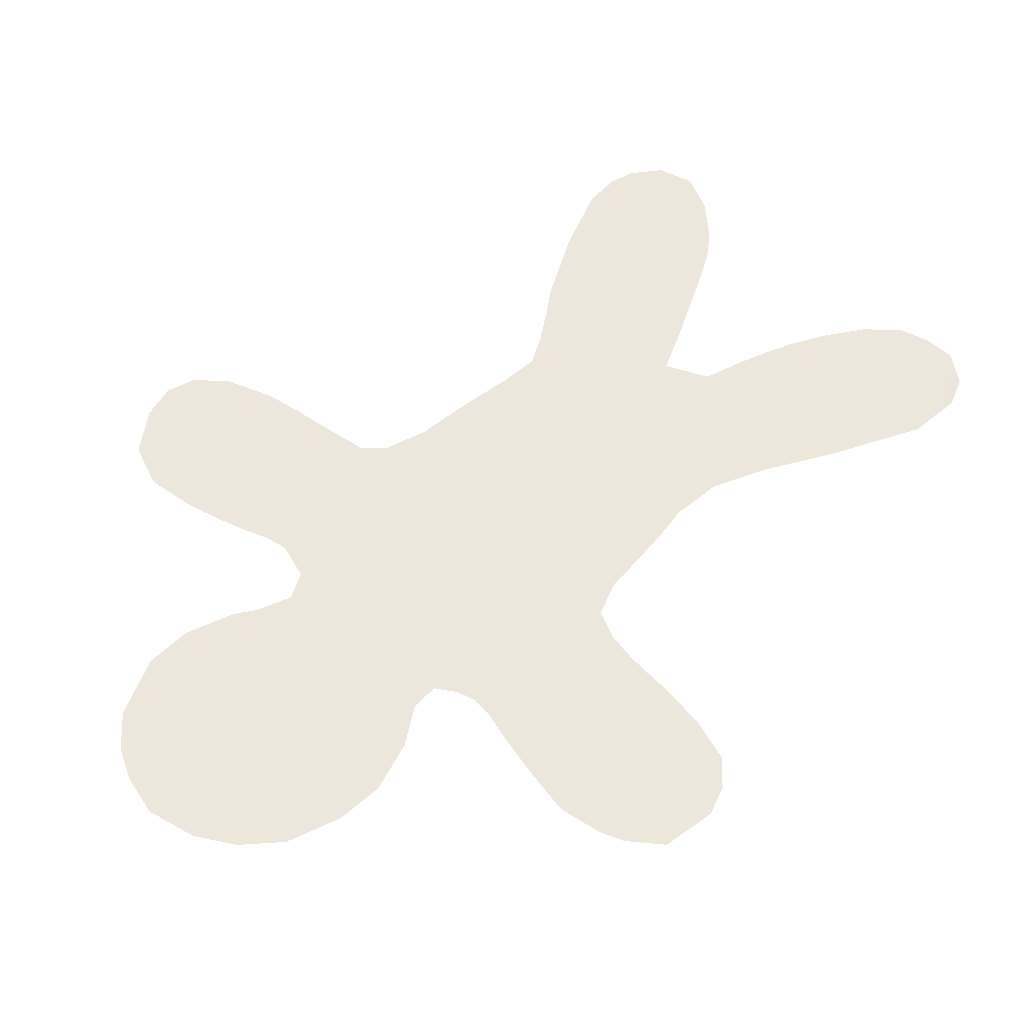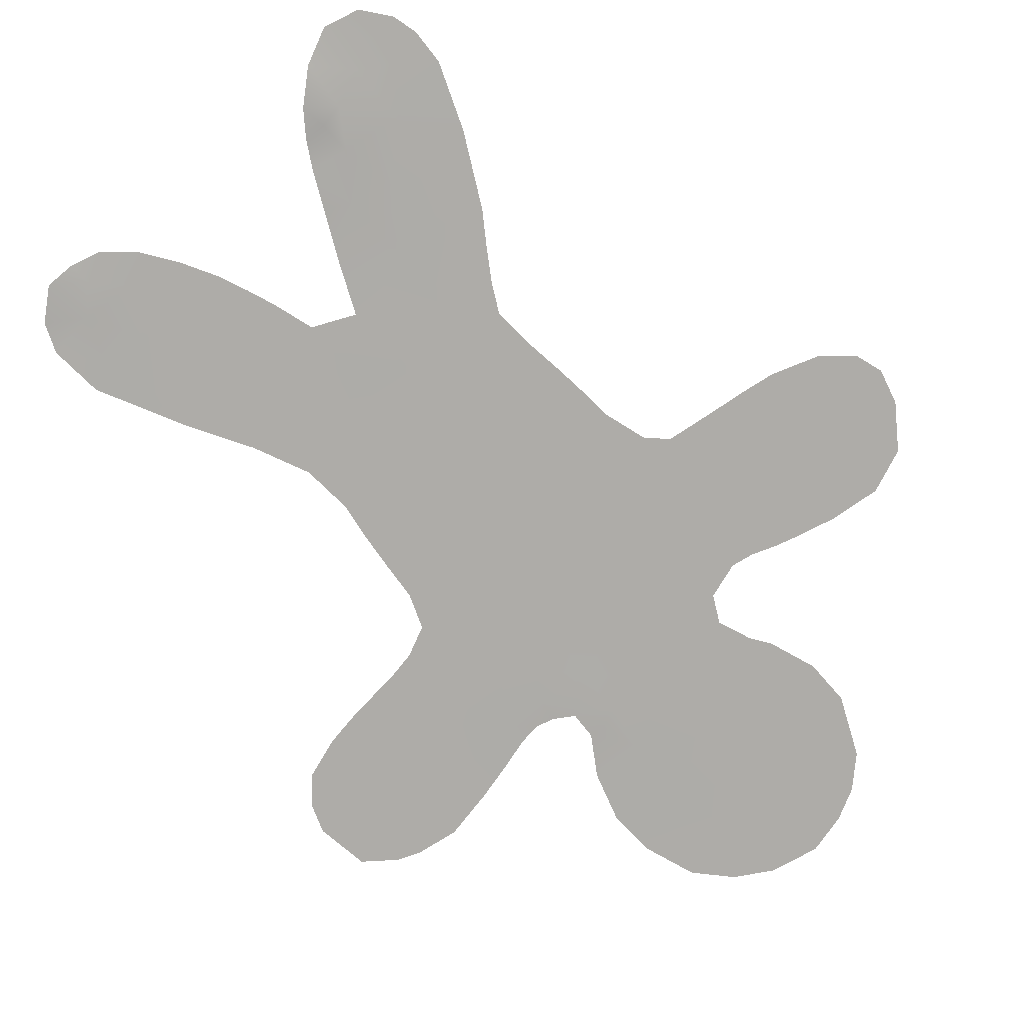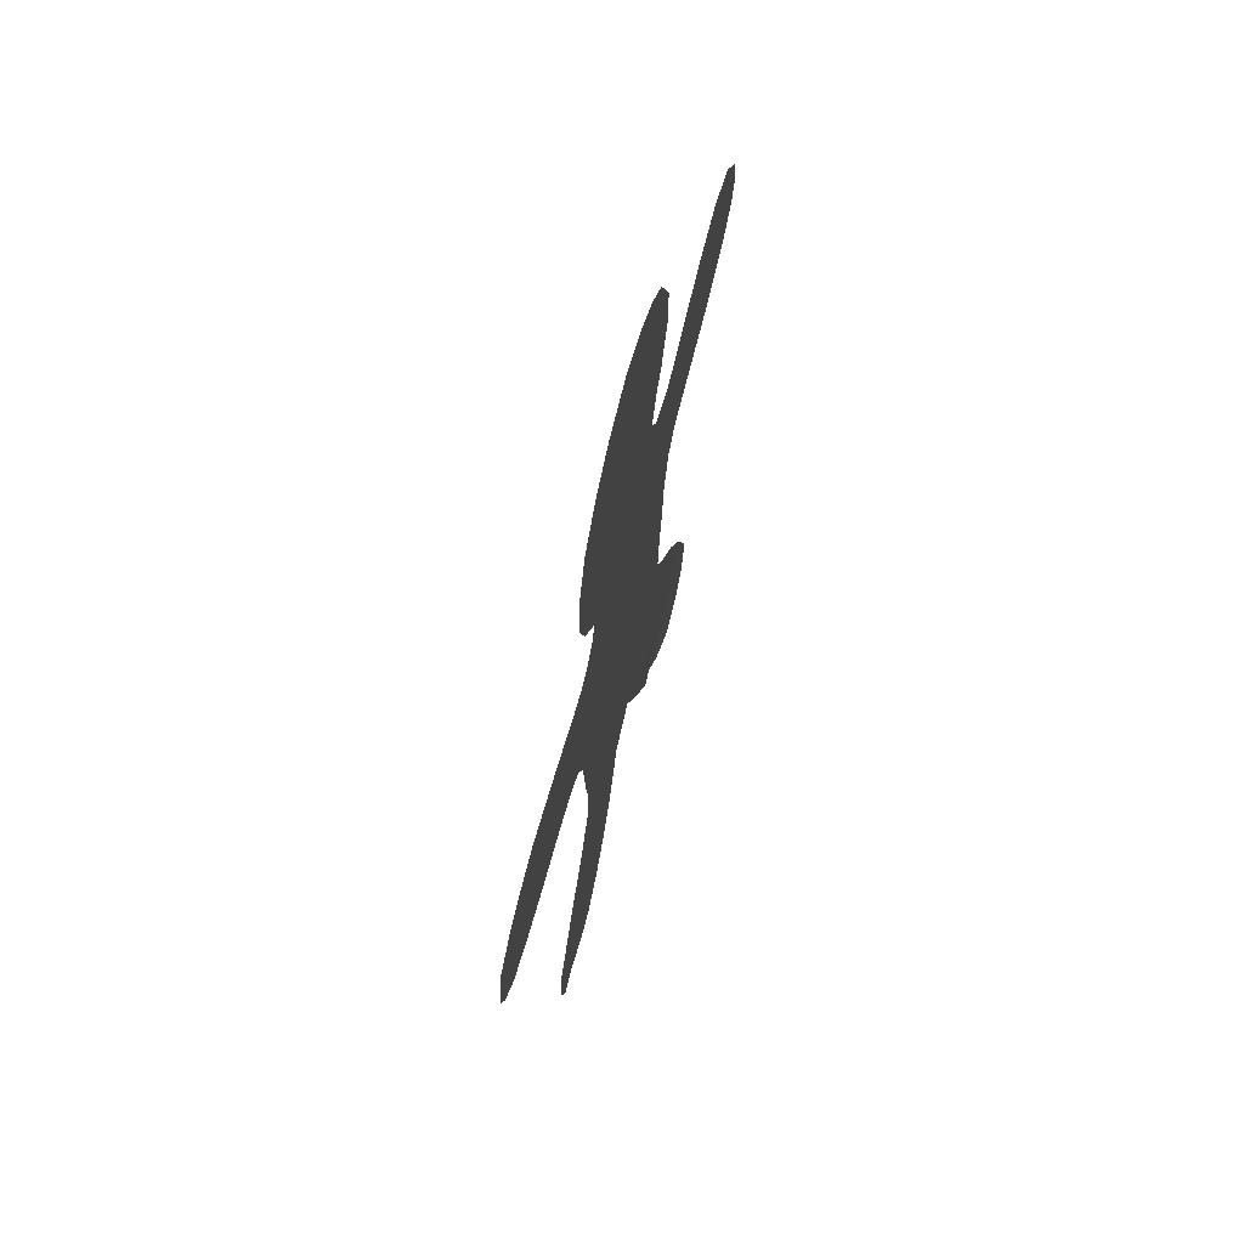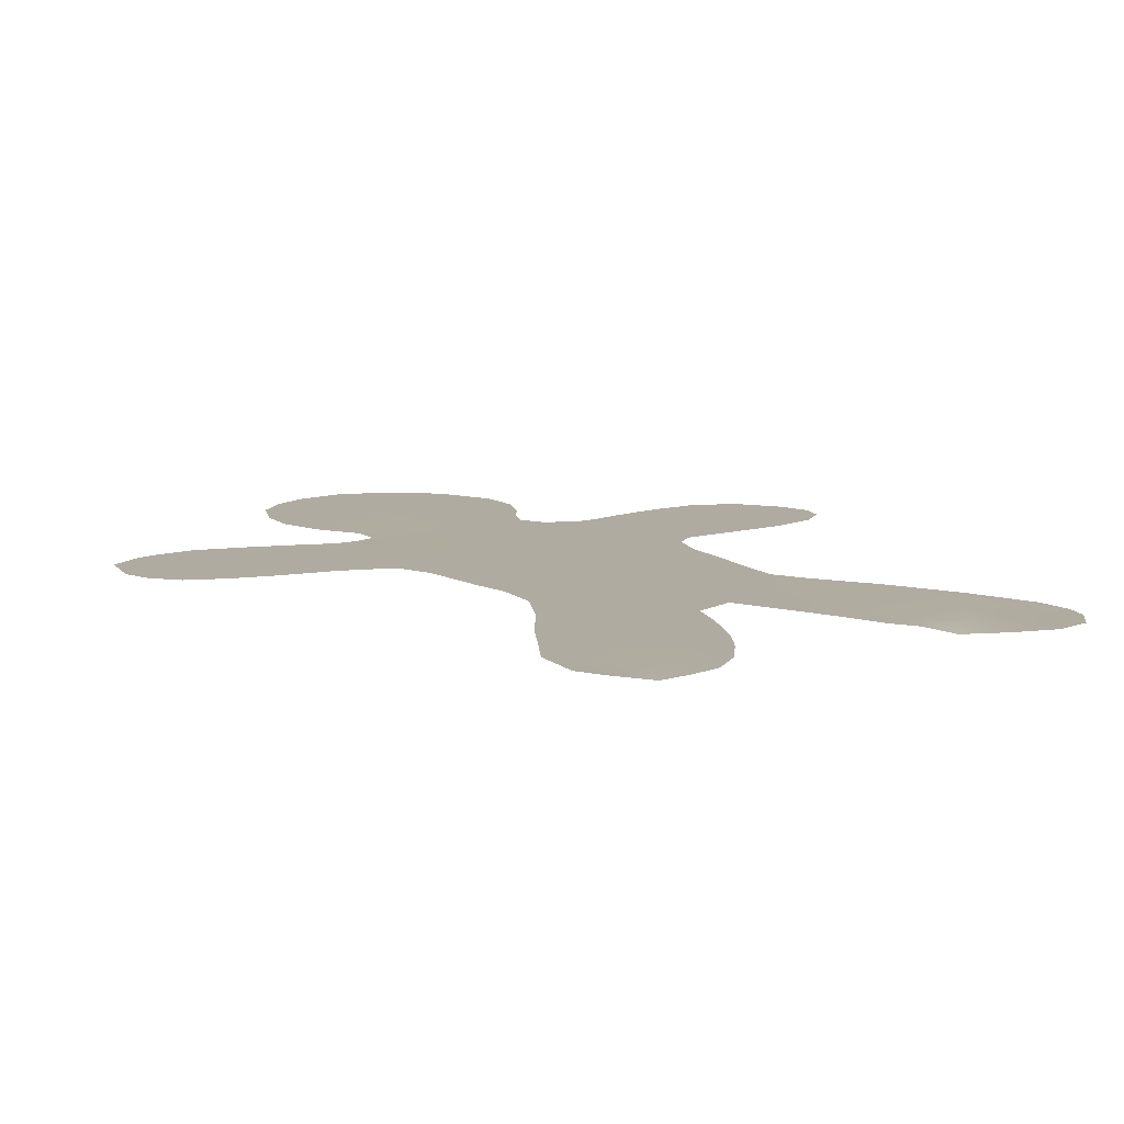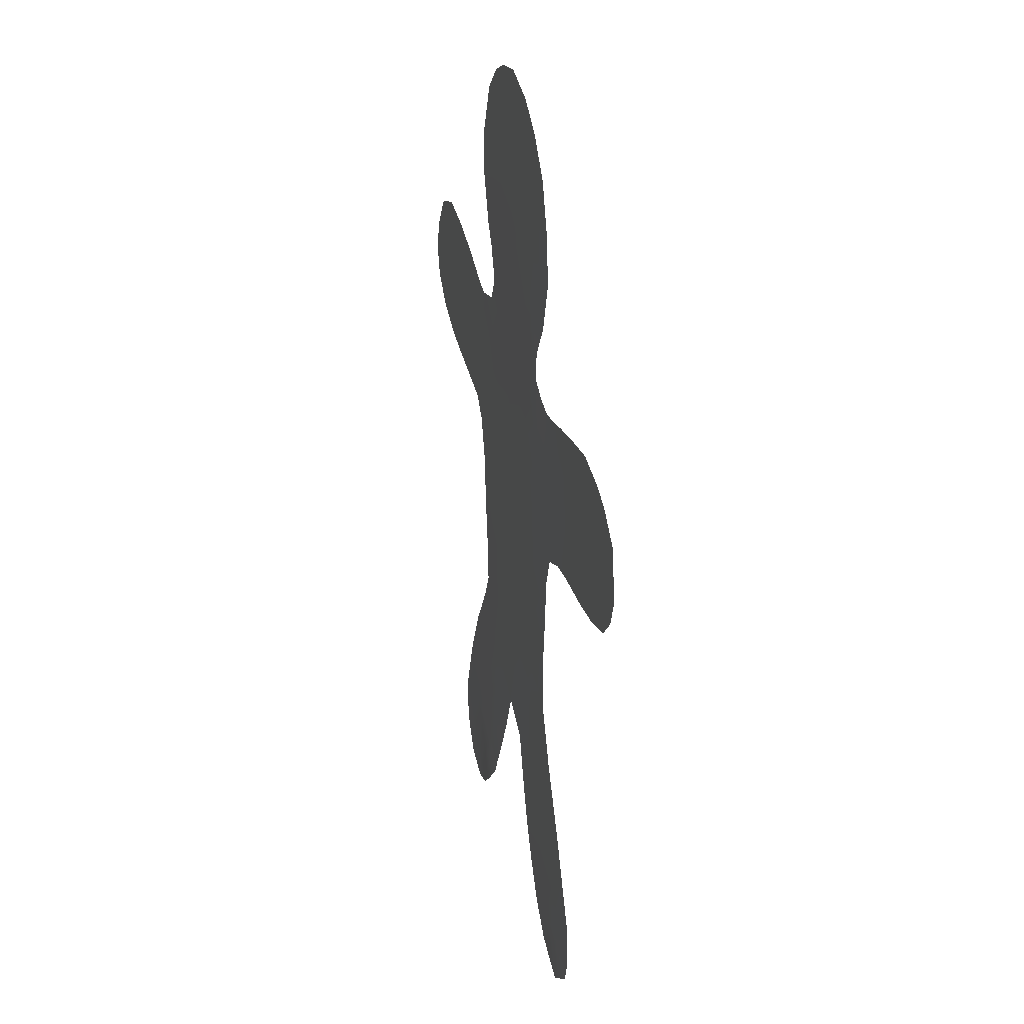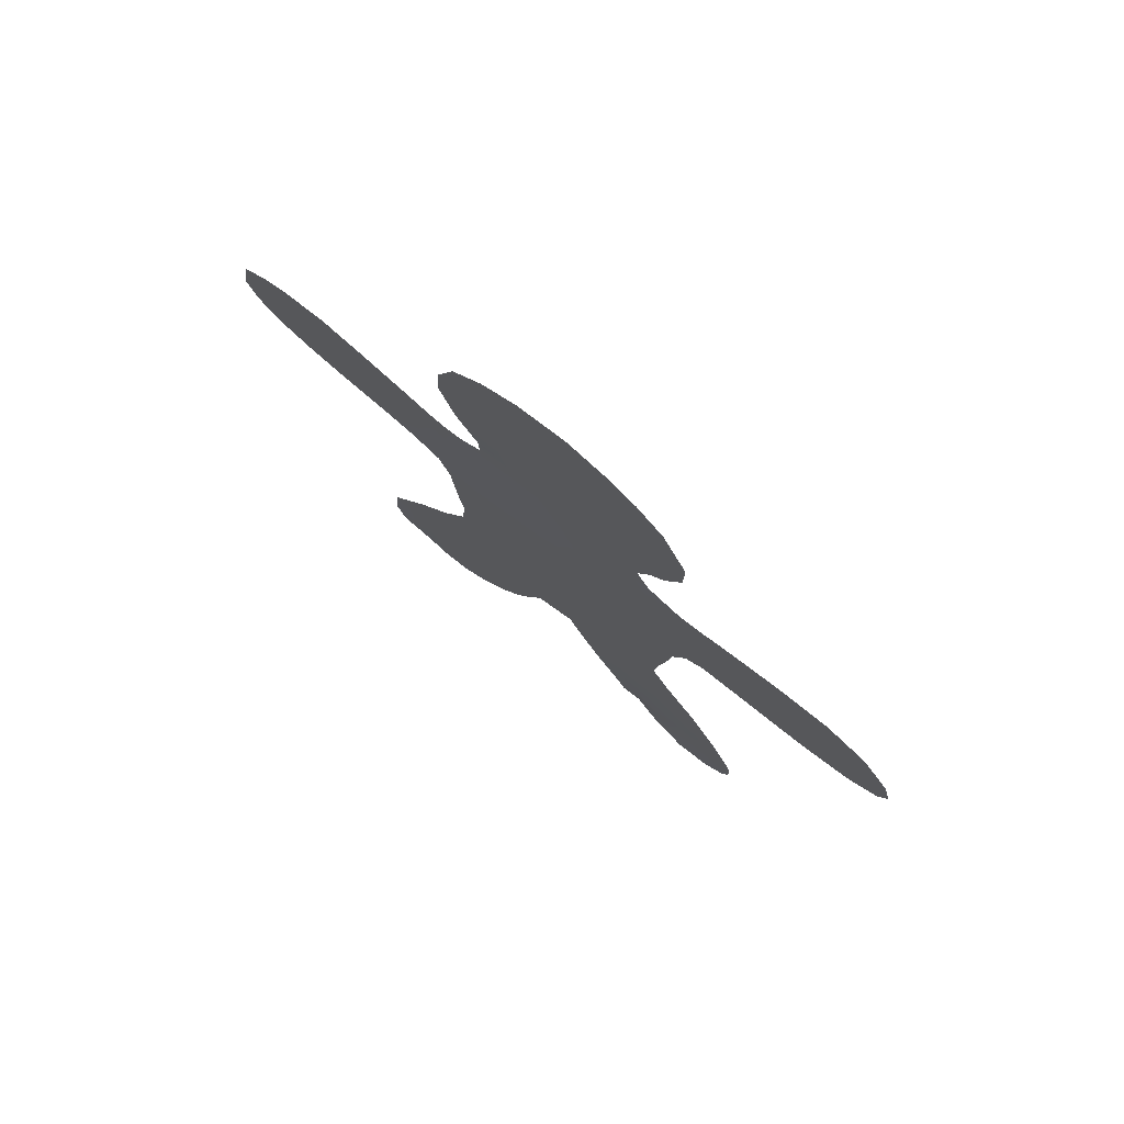
<metadata>
{"format":"obj","ext":"obj","renderer":"f3d","projection":"perspective","resolution":1024,"background":"white","views":[{"elev":52.4,"azim":-136.9,"up":"+Z"},{"elev":-76.8,"azim":40.6,"up":"+Z"},{"elev":69.6,"azim":-75.2,"up":"+Y"},{"elev":9.8,"azim":-30.6,"up":"+Z"},{"elev":32.0,"azim":-103.5,"up":"+Y"},{"elev":78.5,"azim":39.5,"up":"+Y"}]}
</metadata>
<code>
v 0.2211 1.232 -0.141
v 0.0242 1.388 -0.141
v -0.08023 1.444 -0.141
v -0.08028 1.377 -0.141
v -0.1682 1.393 -0.141
v -0.09693 1.283 -0.141
v -0.2106 1.195 -0.141
v -0.2939 1.078 -0.141
v -0.2573 0.9554 -0.1413
v -0.1997 0.8636 -0.1414
v -0.1348 0.9548 -0.1415
v -0.1971 0.7977 -0.1432
v -0.2446 0.7689 -0.1416
v -0.2905 0.7569 -0.1411
v -0.4178 0.7868 -0.141
v -0.509 0.8104 -0.141
v -0.6253 0.7083 -0.141
v -0.732 0.8202 -0.141
v -0.7891 0.7984 -0.141
v -0.8625 0.7422 -0.141
v -0.7788 0.6834 -0.141
v -0.8051 0.486 -0.141
v -0.7022 0.5535 -0.141
v -0.606 0.4345 -0.141
v -0.5356 0.5646 -0.141
v -0.3207 0.4374 -0.1411
v -0.2994 0.1999 -0.141
v -0.29 0.1039 -0.141
v -0.2303 0.08653 -0.141
v 0.3383 1.086 -0.141
v 0.2966 0.9732 -0.141
v 0.2328 0.8462 -0.141
v 0.2651 0.7829 -0.1412
v 0.2005 0.7726 -0.1412
v 0.2657 0.7463 -0.1411
v 0.5286 0.8033 -0.141
v 0.7353 0.7856 -0.141
v 0.8437 0.4852 -0.141
v 0.438 0.4088 -0.141
v 0.2979 0.183 -0.141
v 0.3421 0.1014 -0.141
v -0.04461 -0.367 -0.1411
v 0.05715 -0.321 -0.1414
v 0.1552 -0.3288 -0.1413
v 0.1105 -0.4423 -0.141
v 0.2329 -0.4008 -0.1417
v 0.2096 -0.6481 -0.1444
v 0.3003 -0.6313 -0.1439
v 0.2449 -0.7111 -0.1434
v 0.2975 -0.7076 -0.1466
v 0.2888 -0.7696 -0.1534
v 0.3558 -0.7185 -0.1459
v 0.3635 -0.8369 -0.1456
v 0.4434 -0.7558 -0.143
v 0.5253 -0.7862 -0.1415
v 0.5418 -0.4847 -0.141
v 0.4536 -0.3132 -0.1411
v 0.3583 -0.1692 -0.141
v 0.3212 -0.09771 -0.1411
v 0.2904 -0.118 -0.1411
v 0.3273 -0.00313 -0.141
v 0.1735 -0.0846 -0.1412
v 0.05436 -0.1562 -0.1412
v -0.04106 -0.08708 -0.1411
v -0.1145 0.0573 -0.1411
v -0.1999 -0.008379 -0.141
v -0.1459 -0.1204 -0.1411
v -0.2451 -0.2063 -0.141
v -0.2885 -0.1031 -0.141
v -0.3117 -0.2907 -0.141
v -0.2429 -0.3183 -0.141
v -0.331 -0.3888 -0.141
v -0.1452 -0.2907 -0.1411
v -0.1117 -0.3841 -0.141
v -0.04421 -0.2237 -0.1412
v 0.1359 -0.2284 -0.1413
v 0.2393 -0.2515 -0.1413
v 0.3481 -0.2426 -0.1412
v 0.3393 -0.3576 -0.1415
v 0.2247 -0.5293 -0.1425
v 0.4333 -0.4424 -0.1416
v 0.3286 -0.4952 -0.1423
v 0.4412 -0.6096 -0.1426
v 0.5239 -0.7051 -0.1418
v -0.1019 -0.5334 -0.141
v -0.07508 -0.4637 -0.141
v -0.1819 -0.4149 -0.141
v -0.2516 -0.633 -0.1411
v -0.3726 -0.6228 -0.1412
v -0.4801 -0.6318 -0.1411
v -0.5444 -0.5933 -0.141
v -0.4384 -0.3869 -0.141
v -0.2653 -0.5254 -0.141
v -0.4872 -0.4827 -0.141
v -0.4405 -0.7366 -0.1416
v -0.3807 -0.8018 -0.1422
v -0.3108 -0.7272 -0.1413
v -0.1788 -0.6878 -0.141
v -0.1307 -0.6021 -0.141
v -0.2314 -0.08393 -0.141
v -0.2 0.1478 -0.141
v 0.2724 0.1097 -0.141
v 0.1845 0.1315 -0.1411
v 0.1313 0.3191 -0.1411
v 0.01246 0.1848 -0.1411
v -0.0156 0.3456 -0.1411
v -0.1559 0.2475 -0.1411
v -0.1314 0.4059 -0.1412
v -0.2217 0.5104 -0.1412
v -0.1171 0.4945 -0.1412
v -0.08368 0.5871 -0.1414
v -0.03156 0.4743 -0.1412
v 0.07694 0.5707 -0.1412
v 0.08142 0.4421 -0.1412
v 0.2461 0.5005 -0.1411
v 0.3598 0.4668 -0.141
v 0.3427 0.41 -0.141
v 0.4125 0.5479 -0.141
v 0.516 0.6013 -0.141
v 0.5104 0.5086 -0.141
v 0.6284 0.5611 -0.141
v 0.7462 0.56 -0.141
v 0.7279 0.4462 -0.141
v 0.6391 0.6922 -0.141
v 0.745 0.6873 -0.141
v 0.8402 0.5861 -0.141
v 0.7895 0.5194 -0.141
v 0.6177 0.8243 -0.141
v 0.5655 0.6959 -0.141
v 0.4633 0.6933 -0.141
v 0.3541 0.6559 -0.141
v 0.2468 0.6749 -0.1411
v 0.1762 0.6081 -0.1412
v 0.135 0.6861 -0.1412
v 0.01519 0.6968 -0.1414
v -0.1908 0.635 -0.1415
v -0.1169 0.7283 -0.1418
v -0.2377 0.7194 -0.1417
v -0.2941 0.6295 -0.1413
v -0.3298 0.7198 -0.1412
v -0.3954 0.6616 -0.1411
v -0.4523 0.6119 -0.1411
v -0.4892 0.6906 -0.141
v -0.3891 0.5308 -0.1411
v -0.2465 0.3633 -0.1411
v -0.252 0.2757 -0.141
v -0.1096 0.8464 -0.1419
v -0.1603 0.8656 -0.142
v -0.0144 0.8153 -0.1415
v 0.09419 0.7934 -0.1413
v 0.0652 0.9108 -0.1413
v 0.1637 0.8787 -0.1412
v 0.2286 0.9424 -0.141
v 0.161 1.007 -0.1411
v 0.2537 1.024 -0.141
v 0.244 1.112 -0.141
v 0.02117 1.054 -0.1412
v -0.2047 1.025 -0.1412
v -0.133 1.112 -0.1411
v -0.03448 0.9164 -0.1415
v -0.01132 1.193 -0.1411
v 0.04611 1.297 -0.141
v 0.106 1.217 -0.1411
v 0.1507 1.124 -0.1411
v 0.2788 0.3099 -0.141
v 0.265 0.02281 -0.1411
v 0.04489 0.007622 -0.1411
v 0.3395 1.197 -0.141
v -0.287 1.189 -0.141
v -0.3435 0.7649 -0.141
v -0.6304 0.8353 -0.141
v -0.8826 0.6158 -0.141
v -0.706 0.4519 -0.141
v -0.4847 0.4227 -0.141
v -0.4087 0.4081 -0.141
v -0.3373 0.3742 -0.141
v -0.3065 0.2919 -0.141
v -0.8582 0.5456 -0.141
v 0.2639 0.9255 -0.141
v 0.3503 0.7548 -0.141
v 0.4053 0.7641 -0.141
v 0.4613 0.7844 -0.141
v 0.7374 0.8364 -0.141
v 0.8411 0.7944 -0.141
v 0.9117 0.6951 -0.141
v 0.9336 0.6115 -0.141
v 0.9119 0.5444 -0.141
v 0.6477 0.4342 -0.141
v 0.5573 0.4238 -0.141
v 0.3907 0.3642 -0.141
v 0.3516 0.1847 -0.141
v 0.3582 0.2609 -0.141
v 0.1662 -0.5583 -0.1419
v 0.4506 -0.8782 -0.141
v 0.5376 -0.8567 -0.141
v 0.5897 -0.7909 -0.141
v 0.6067 -0.7307 -0.141
v 0.6027 -0.6434 -0.141
v 0.4952 -0.3942 -0.141
v 0.4076 -0.2458 -0.141
v -0.5558 -0.7236 -0.141
v -0.5282 -0.7942 -0.139
v -0.4556 -0.8549 -0.1453
v -0.3838 -0.8542 -0.142
v -0.3129 -0.836 -0.141
v -0.2384 -0.7722 -0.141
v -0.3894 -0.3029 -0.141
v -0.3499 -0.2372 -0.141
v -0.2777 0.01862 -0.141
v -0.2423 1.313 -0.141
v 0.03763 1.468 -0.141
v 0.1345 1.443 -0.141
v 0.2086 1.404 -0.141
v 0.2776 1.337 -0.141
f 213 214 1
f 211 212 2
f 3 211 2
f 3 2 4
f 5 3 4
f 4 6 5
f 210 5 6
f 210 6 7
f 7 8 169
f 10 9 11
f 12 10 148
f 140 15 170
f 178 172 21
f 178 21 23
f 22 23 173
f 173 23 24
f 144 26 175
f 146 177 145
f 145 177 176
f 29 28 27
f 31 153 155
f 153 31 179
f 153 179 32
f 152 32 34
f 32 33 34
f 38 127 126
f 38 126 187
f 187 126 186
f 165 117 190
f 45 43 44
f 45 44 46
f 47 193 80
f 47 80 48
f 49 47 48
f 49 48 50
f 51 49 50
f 51 50 52
f 53 52 54
f 53 54 194
f 197 196 55
f 55 196 195
f 197 55 84
f 59 58 60
f 59 60 61
f 60 62 166
f 60 166 61
f 62 63 167
f 167 63 64
f 65 167 64
f 100 209 66
f 209 29 66
f 100 66 67
f 100 67 68
f 100 68 69
f 70 68 71
f 70 71 72
f 70 72 207
f 71 68 73
f 73 67 75
f 75 63 43
f 43 63 76
f 77 78 79
f 46 77 79
f 82 80 46
f 82 46 79
f 81 82 79
f 81 83 82
f 83 198 84
f 54 83 84
f 83 56 198
f 48 82 83
f 48 80 82
f 44 76 77
f 44 77 46
f 87 73 74
f 85 93 87
f 85 87 86
f 74 86 87
f 88 89 93
f 94 93 89
f 94 89 90
f 90 91 94
f 72 87 93
f 72 93 94
f 92 207 72
f 92 72 94
f 95 202 201
f 99 98 88
f 97 96 95
f 95 201 90
f 95 90 89
f 97 95 89
f 97 89 88
f 97 88 98
f 99 88 93
f 99 93 85
f 87 71 73
f 72 71 87
f 68 67 73
f 66 29 65
f 101 65 29
f 101 29 27
f 105 103 167
f 105 106 104
f 105 104 103
f 107 108 106
f 107 106 105
f 107 145 108
f 145 109 108
f 111 110 109
f 110 111 112
f 113 115 114
f 113 114 112
f 113 112 111
f 115 116 117
f 116 115 118
f 118 119 120
f 120 119 121
f 123 121 122
f 121 124 125
f 121 125 122
f 122 125 126
f 122 126 127
f 124 128 125
f 129 36 128
f 129 128 124
f 121 129 124
f 119 130 129
f 119 129 121
f 118 131 130
f 118 130 119
f 115 132 131
f 115 131 118
f 133 134 132
f 133 132 115
f 113 111 135
f 113 135 134
f 113 134 133
f 111 137 135
f 111 136 137
f 136 138 137
f 139 140 138
f 139 138 136
f 141 140 139
f 142 143 141
f 25 143 142
f 17 143 25
f 23 21 17
f 23 17 25
f 142 141 144
f 144 141 139
f 144 139 109
f 109 139 136
f 12 147 137
f 12 137 138
f 12 138 13
f 11 147 148
f 150 149 151
f 150 151 152
f 153 152 154
f 153 154 155
f 155 154 156
f 157 164 154
f 157 11 159
f 11 158 159
f 158 8 159
f 11 157 160
f 161 162 163
f 162 2 213
f 6 2 162
f 6 162 161
f 157 159 161
f 157 161 163
f 160 157 151
f 163 164 157
f 156 154 164
f 156 164 1
f 151 157 154
f 151 154 152
f 149 160 151
f 147 160 149
f 11 160 147
f 111 109 136
f 137 147 149
f 137 149 135
f 135 149 150
f 135 150 134
f 34 35 132
f 34 132 134
f 34 134 150
f 165 115 117
f 104 115 165
f 113 133 115
f 101 107 65
f 107 27 146
f 107 146 145
f 108 109 110
f 108 110 112
f 108 112 106
f 106 112 114
f 106 114 104
f 104 114 115
f 103 104 165
f 103 165 40
f 102 103 40
f 102 40 41
f 102 41 166
f 102 166 103
f 62 167 103
f 65 107 105
f 65 105 167
f 101 27 107
f 67 66 65
f 67 65 64
f 67 64 75
f 75 64 63
f 62 103 166
f 63 62 76
f 76 62 77
f 61 166 41
f 60 58 78
f 60 78 77
f 60 77 62
f 200 78 58
f 57 79 78
f 57 78 200
f 57 199 81
f 57 81 79
f 56 81 199
f 56 83 81
f 84 55 54
f 52 48 83
f 52 83 54
f 51 52 53
f 50 48 52
f 80 45 46
f 44 43 76
f 43 42 75
f 42 74 73
f 42 73 75
f 165 190 192
f 39 117 116
f 39 116 118
f 39 118 120
f 189 120 121
f 189 121 188
f 188 121 123
f 127 123 122
f 125 185 126
f 125 128 37
f 36 129 130
f 36 130 182
f 181 182 130
f 181 130 131
f 180 181 131
f 180 131 132
f 35 180 132
f 34 33 35
f 34 150 152
f 153 32 152
f 155 156 30
f 30 156 168
f 145 26 109
f 26 144 109
f 25 142 144
f 23 25 24
f 178 23 22
f 20 19 21
f 19 18 21
f 18 17 21
f 16 15 143
f 16 143 17
f 15 140 141
f 15 141 143
f 14 13 138
f 14 138 140
f 148 10 11
f 12 148 147
f 9 158 11
f 9 8 158
f 7 159 8
f 7 6 159
f 6 161 159
f 4 2 6
f 2 212 213
f 213 1 163
f 213 163 162
f 1 168 156
f 1 164 163
f 170 14 140
f 171 16 17
f 171 17 18
f 172 20 21
f 174 24 25
f 174 25 144
f 174 144 175
f 176 175 26
f 176 26 145
f 33 180 35
f 183 37 128
f 184 125 37
f 183 184 37
f 184 185 125
f 185 186 126
f 38 123 127
f 117 39 190
f 42 86 74
f 80 193 45
f 194 54 55
f 195 194 55
f 198 197 84
f 203 95 96
f 204 203 96
f 204 96 205
f 205 96 97
f 206 205 97
f 206 97 98
f 203 202 95
f 91 90 201
f 208 68 70
f 208 70 207
f 208 69 68
f 40 191 41
f 191 40 192
f 192 40 165
f 189 39 120
f 155 30 31
f 69 209 100
f 209 28 29
f 27 177 146
f 169 210 7
f 168 1 214

</code>
